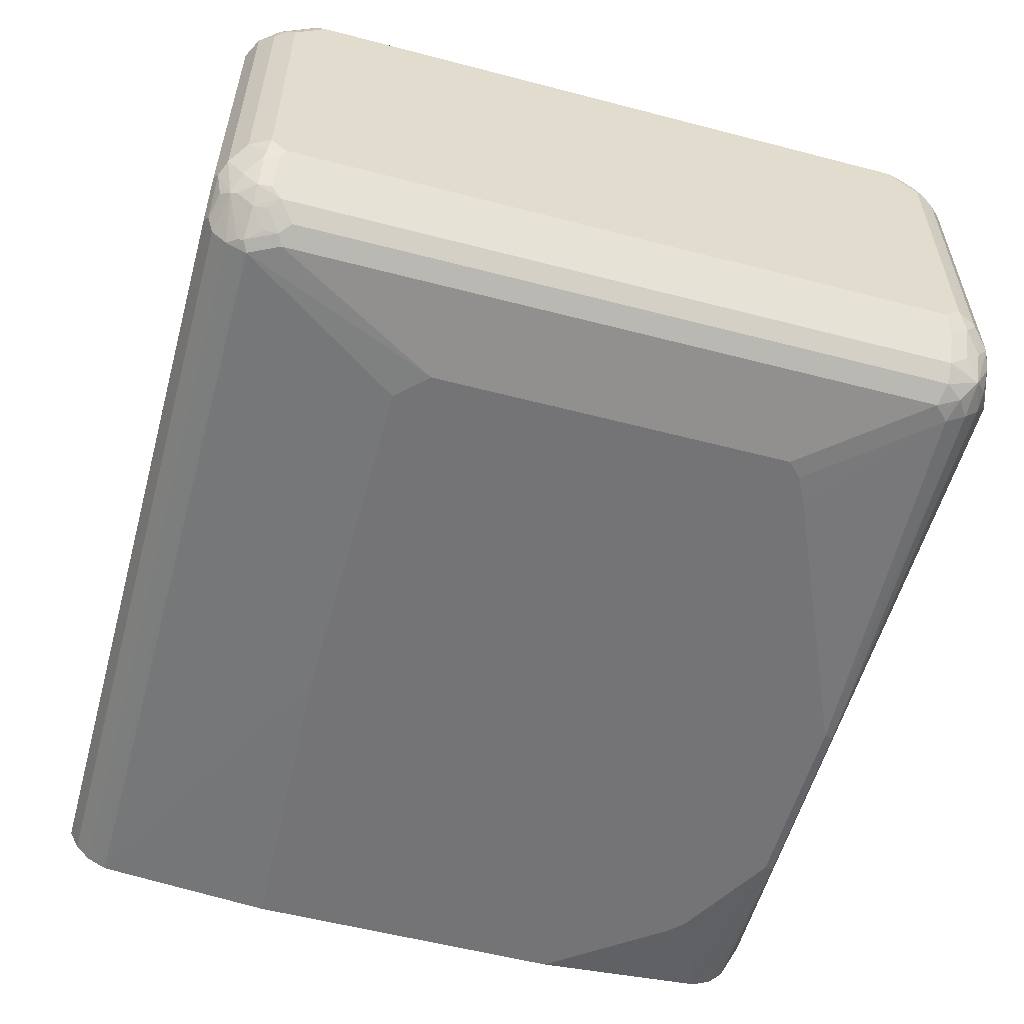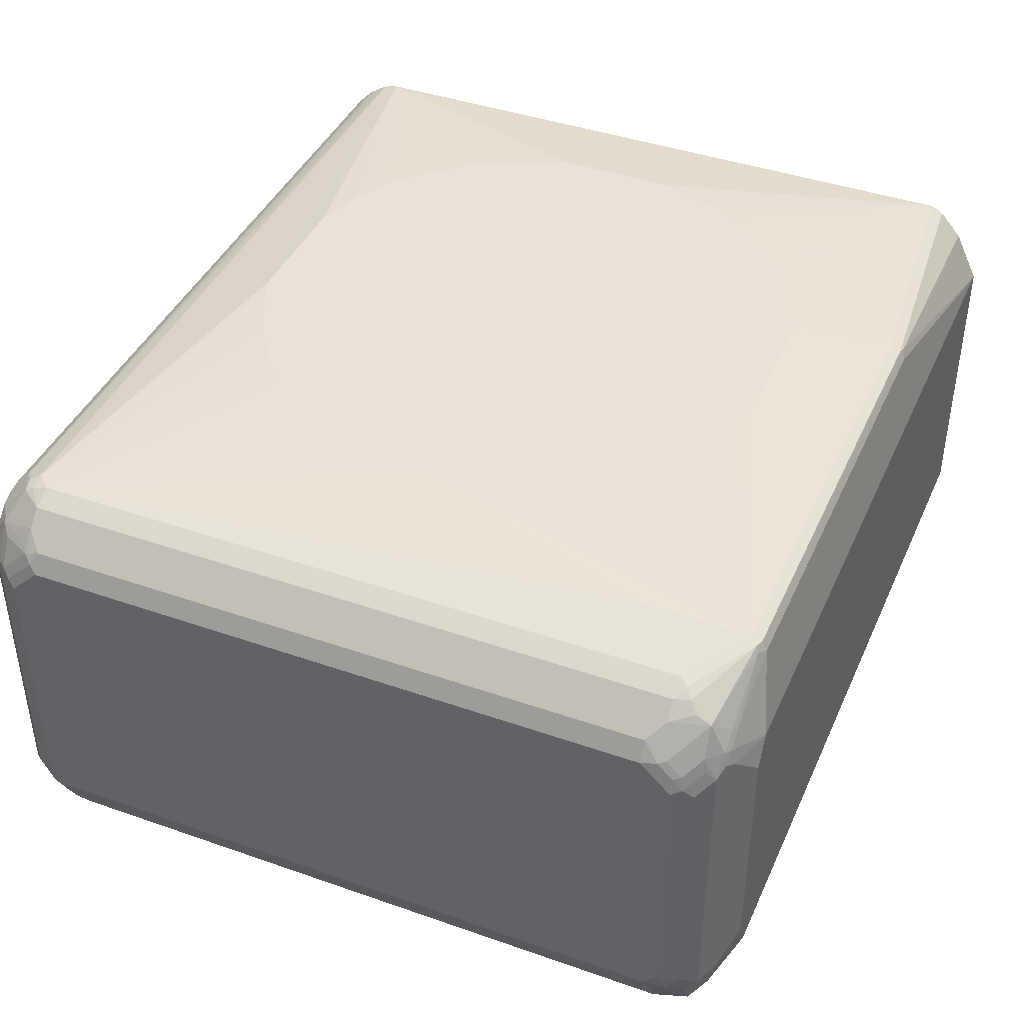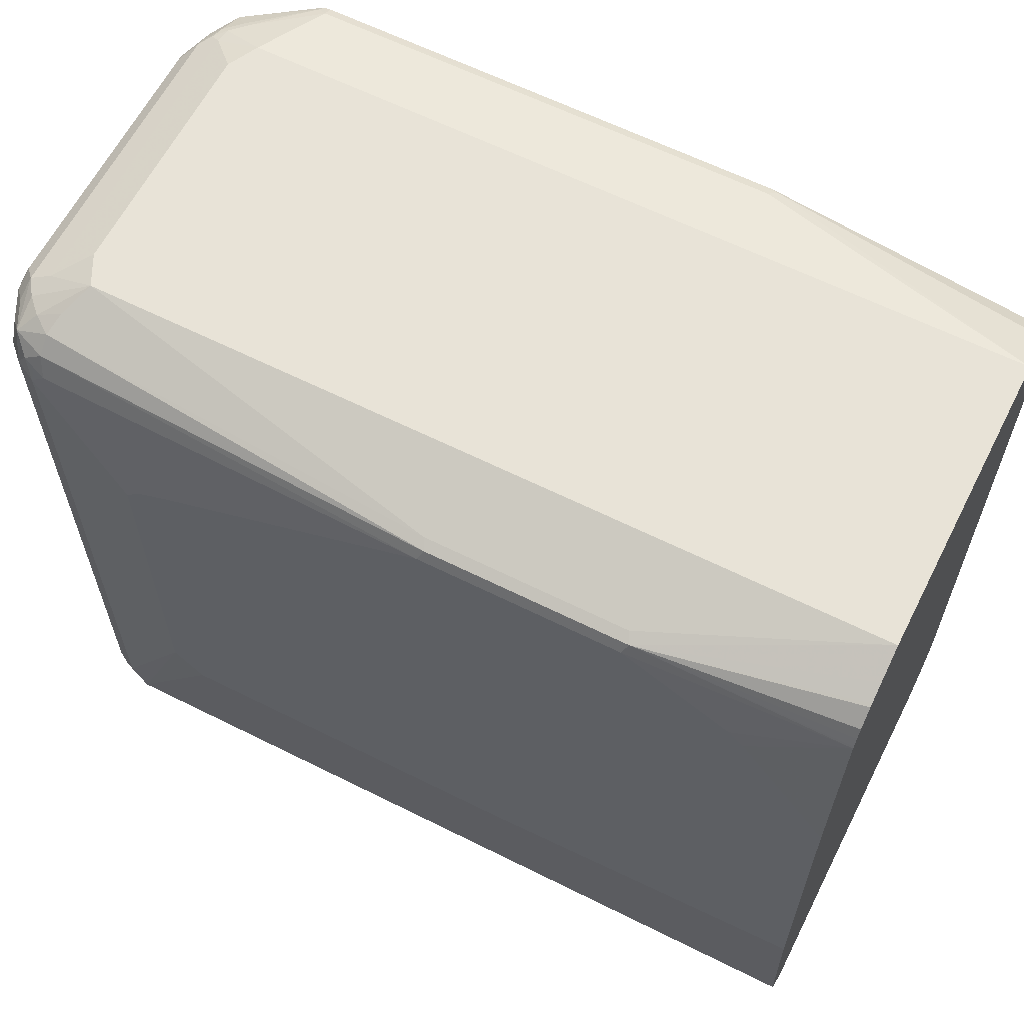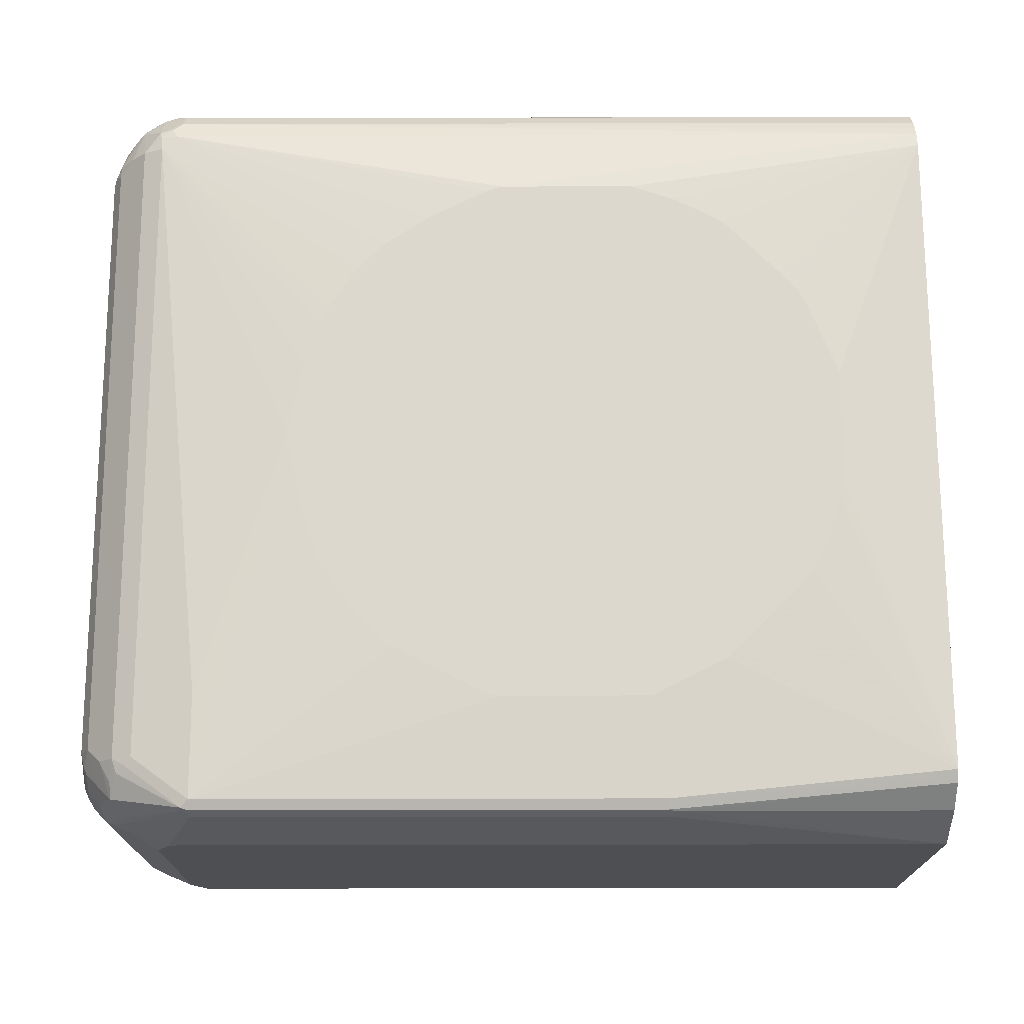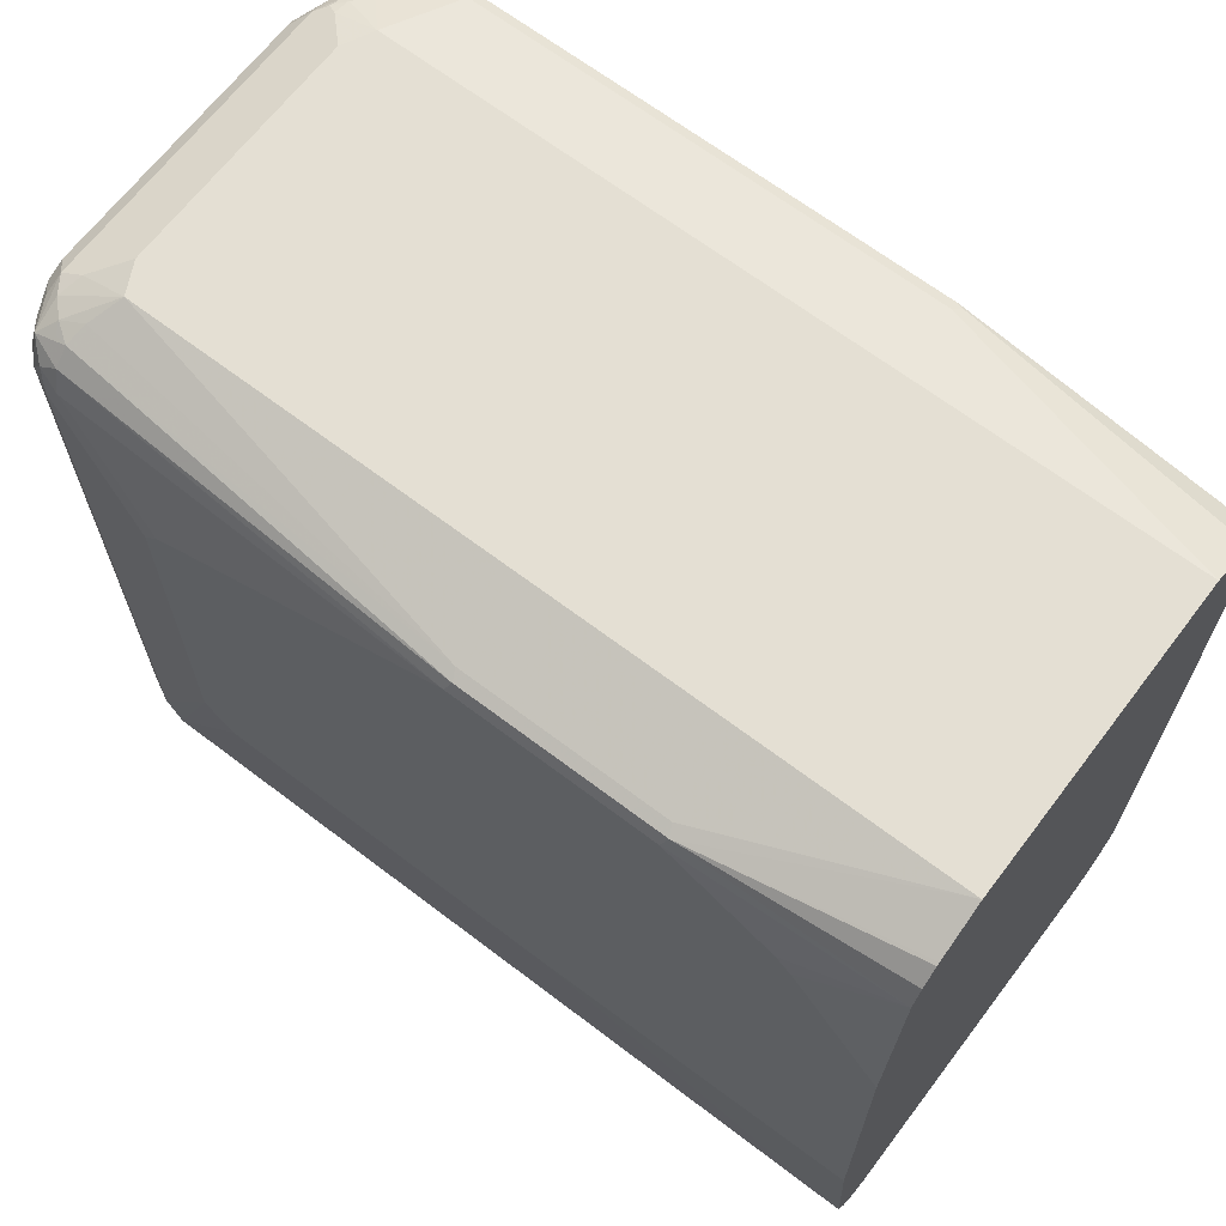
<metadata>
{"format":"obj","ext":"obj","renderer":"f3d","projection":"perspective","resolution":1024,"background":"white","views":[{"elev":-56.3,"azim":74.7,"up":"+Z"},{"elev":41.7,"azim":112.9,"up":"+Z"},{"elev":62.3,"azim":-153.1,"up":"+Y"},{"elev":72.1,"azim":179.9,"up":"+Z"},{"elev":66.7,"azim":-142.7,"up":"+Y"}]}
</metadata>
<code>
v -0.2105 -0.4789 0.03542
v -0.2105 -0.4732 0.04824
v -0.2105 -0.4789 -0.3902
v 0.7271 -0.4789 0.03542
v -0.2105 -0.467 0.05909
v 0.7212 -0.467 0.05909
v -0.2105 -0.467 -0.4138
v 0.7271 -0.4789 -0.3902
v 0.7626 -0.4789 -4.39e-06
v 0.7648 -0.4744 0.01771
v 0.747 -0.4744 0.03542
v 0.7331 -0.4729 0.04728
v -0.2105 -0.4492 0.0768
v 0.7494 -0.47 0.0443
v 0.7494 -0.4345 0.07978
v 0.7212 -0.4492 0.0768
v -0.2105 -0.4492 -0.4316
v 0.7271 -0.467 -0.4138
v 0.736 -0.4744 -0.3991
v 0.7538 -0.4744 -0.3813
v 0.7626 -0.4789 -0.3547
v 0.7862 -0.467 -4.39e-06
v 0.767 -0.47 0.02659
v -0.2105 -0.4387 0.084
v 0.7685 -0.4551 0.04728
v 0.7759 -0.4522 0.0443
v 0.7685 -0.4078 0.0768
v 0.747 -0.4256 0.08423
v 0.7331 -0.4375 0.08277
v -0.2105 -0.4256 0.0921
v -0.2105 -0.4359 -0.4383
v 0.7271 -0.4492 -0.4316
v 0.7715 -0.4567 -0.3991
v 0.7538 -0.4655 -0.3991
v 0.7626 -0.4677 -0.3902
v 0.7715 -0.4744 -0.3636
v 0.7862 -0.467 -0.3547
v 0.7848 -0.4522 0.02659
v 0.804 -0.4492 -0.01777
v 0.8047 -0.4434 -4.39e-06
v 0.7937 -0.4522 0.008824
v 0.787 -0.4434 0.03542
v 0.7848 -0.4345 0.0443
v 0.7862 -0.4078 0.05909
v 0.7685 0.3724 0.0768
v 0.7567 -0.4078 0.08277
v 0.804 -0.3902 0.04138
v 0.7448 -0.4078 0.08867
v 0.7271 -0.4256 0.08867
v 0.3138 -0.3423 0.1133
v 0.1543 -0.3423 0.1133
v -0.2105 -0.4078 0.09637
v -0.2105 -0.4256 -0.4434
v 0.7271 -0.4256 -0.4434
v 0.7271 -0.4375 -0.4375
v 0.739 -0.4315 -0.4375
v 0.736 -0.4389 -0.4345
v 0.7538 -0.4478 -0.4168
v 0.7715 -0.43 -0.4168
v 0.7745 -0.4492 -0.402
v 0.7892 -0.43 -0.3991
v 0.7892 -0.4478 -0.3813
v 0.804 -0.4492 -0.337
v 0.8099 -0.4375 -0.01777
v 0.8113 -0.4345 -0.008889
v 0.8113 -0.399 0.02659
v 0.8047 -0.4078 0.03542
v 0.7937 -0.4168 0.0443
v 0.7715 0.399 0.06646
v 0.7626 0.3901 0.07759
v 0.7538 0.3813 0.08423
v 0.7567 0.3724 0.08277
v 0.804 0.3547 0.04138
v 0.7862 0.3724 0.05909
v 0.8159 -0.3902 0.01771
v 0.6739 0.3015 0.1064
v 0.5729 -0.0177 0.1133
v 0.5552 -0.1064 0.1133
v 0.5375 -0.1596 0.1133
v 0.5291 -0.1762 0.1133
v 0.528 -0.1784 0.1133
v 0.4926 -0.2316 0.1133
v 0.7448 0.3724 0.08867
v 0.4749 -0.2494 0.1133
v 0.4625 -0.2611 0.1133
v 0.4582 -0.2649 0.1133
v 0.4049 -0.3004 0.1133
v 0.4028 -0.3015 0.1133
v 0.3674 -0.3192 0.1133
v 0.334 -0.3359 0.1133
v 0.3319 -0.3369 0.1133
v 0.101 -0.3247 0.1133
v 0.04245 -0.2946 0.1133
v 0.006882 -0.2591 0.1133
v -0.02858 -0.2236 0.1133
v -0.04828 -0.2019 0.1133
v -0.05862 -0.1828 0.1133
v -0.09409 -0.09407 0.1133
v -0.2105 0.3901 0.09637
v 0.06556 -0.3069 0.1133
v -0.2105 -0.2128 -0.4611
v 0.1774 -0.2305 -0.4611
v 0.603 -0.2305 -0.4611
v 0.6208 -0.2128 -0.4611
v 0.6384 -0.195 -0.4611
v 0.7448 -0.3902 -0.4434
v 0.7567 -0.3961 -0.4375
v 0.7538 -0.4123 -0.4345
v 0.7745 -0.4138 -0.4198
v 0.7862 -0.402 -0.4138
v 0.7922 -0.4138 -0.402
v 0.8099 -0.4138 -0.3665
v 0.8069 -0.43 -0.3636
v 0.8113 -0.4278 -0.3547
v 0.8099 -0.4375 -0.337
v 0.8159 -0.4256 -0.01777
v 0.7715 0.4168 0.05763
v 0.6828 0.4345 0.1019
v 0.8159 0.3547 0.01771
v 0.8113 0.3724 0.0199
v 0.8069 0.3813 0.02215
v 0.7892 0.399 0.03986
v 0.6739 0.4256 0.1064
v 0.5552 0.07091 0.1133
v -0.09409 0.04772 0.1133
v -0.2105 0.3983 0.09232
v -0.08866 0.06585 0.1133
v -0.07088 0.119 0.1133
v -0.0532 0.1545 0.1133
v -0.05209 0.1567 0.1133
v -0.04828 0.161 0.1133
v -0.03652 0.1733 0.1133
v -0.001055 0.2088 0.1133
v 0.03441 0.2443 0.1133
v 0.05219 0.262 0.1133
v 0.1242 0.4256 0.1064
v -0.2105 0.1773 -0.4611
v 0.6384 0.2306 -0.4611
v 0.7448 0.3724 -0.4434
v 0.7685 -0.3842 -0.4316
v 0.7862 0.3783 -0.4138
v 0.804 -0.402 -0.3784
v 0.8159 -0.4078 -0.3547
v 0.8159 -0.4256 -0.337
v 0.7892 0.4168 0.02215
v 0.7715 0.4345 0.02215
v 0.7538 0.4345 0.03986
v 0.6858 0.4374 0.09457
v 0.6739 0.4434 0.08867
v 0.6739 0.4374 0.1005
v 0.8159 0.3724 -4.39e-06
v 0.8113 0.3901 0.002189
v 0.8069 0.399 0.004381
v 0.4433 0.2482 0.1133
v 0.4788 0.2127 0.1133
v 0.4965 0.1949 0.1133
v 0.5319 0.1418 0.1133
v 0.532 0.1415 0.1133
v 0.5498 0.0883 0.1133
v 0.3192 0.3069 0.1133
v 0.3368 0.3014 0.1133
v -0.2105 0.4048 0.08906
v 0.0543 0.2631 0.1133
v 0.1242 0.4374 0.1005
v 0.1419 0.3069 0.1133
v -0.2105 0.3901 -0.4434
v -0.1063 0.3192 -0.4611
v 0.6208 0.2482 -0.4611
v 0.7538 0.399 -0.4345
v 0.7685 0.3783 -0.4316
v 0.7271 0.3901 -0.4434
v 0.7419 0.3872 -0.4404
v 0.7715 0.4168 -0.4168
v 0.7833 0.3931 -0.4109
v 0.7892 0.399 -0.3991
v 0.804 0.3783 -0.3784
v 0.8159 0.3724 -0.3547
v 0.7862 0.4315 -0.005965
v 0.8099 0.402 -0.01187
v 0.7922 0.4197 0.0059
v 0.7626 0.439 0.0199
v 0.7745 0.4374 0.0059
v 0.7448 0.439 0.03767
v 0.7094 0.4611 -4.39e-06
v 0.1242 0.4434 0.08867
v 0.3812 0.439 0.0975
v 0.8159 0.3901 -0.01777
v -0.2105 0.4315 0.05909
v 0.1153 0.439 0.0975
v -0.2105 0.3924 -0.4422
v 0.02959 0.4197 -0.4552
v 0.03552 0.4079 -0.4611
v -0.08866 0.3369 -0.4611
v 0.5853 0.266 -0.4611
v 0.7331 0.4138 -0.4316
v 0.2661 0.4079 -0.4611
v 0.7478 0.4286 -0.4109
v 0.7538 0.4345 -0.3991
v 0.7715 0.4345 -0.3813
v 0.7862 0.4315 -0.3606
v 0.7892 0.4168 -0.3813
v 0.7331 0.4315 -0.4138
v 0.8069 0.399 -0.3636
v 0.8159 0.3901 -0.337
v 0.804 0.4138 -0.02368
v 0.7626 0.4434 -4.39e-06
v 0.8099 0.402 -0.331
v -0.2105 0.4611 -4.39e-06
v 0.7271 0.4611 -0.03549
v -0.2105 0.4323 0.05757
v -0.2105 0.402 -0.4375
v -0.2105 0.4102 -0.4334
v -0.2105 0.4138 -0.4316
v -0.2105 0.4315 -0.4138
v -0.2105 0.4334 -0.4102
v -0.2105 0.4434 -0.3902
v -0.2105 0.4611 -0.3547
v 0.03552 0.4256 -0.4434
v 0.2602 0.4197 -0.4552
v 0.7271 0.4434 -0.3902
v 0.7094 0.4611 -0.3547
v 0.7626 0.4434 -0.3547
v 0.804 0.4138 -0.3429
v 0.2661 0.4256 -0.4434
v 0.7271 0.4611 -0.3192
f 110 140 170
f 110 170 141
f 112 142 143
f 112 114 113
f 112 143 114
f 114 144 115
f 110 142 111
f 114 143 144
f 111 142 112
f 110 176 142
f 106 139 170
f 109 140 110
f 107 109 108
f 107 140 109
f 106 140 107
f 106 170 140
f 105 139 106
f 105 138 139
f 101 103 102
f 117 122 145
f 101 138 105
f 101 105 104
f 101 104 103
f 110 141 176
f 117 145 146
f 123 159 124
f 117 147 148
f 136 164 162
f 135 163 136
f 101 168 138
f 126 136 162
f 123 161 154
f 123 160 161
f 123 165 160
f 123 136 165
f 123 164 136
f 123 150 164
f 123 158 159
f 123 157 158
f 123 156 157
f 123 155 156
f 123 154 155
f 121 145 122
f 121 153 145
f 120 151 152
f 120 153 121
f 120 152 153
f 119 151 120
f 118 150 123
f 118 149 150
f 118 148 149
f 117 148 118
f 117 146 147
f 101 194 168
f 64 116 65
f 101 192 196
f 71 123 83
f 71 118 123
f 70 118 71
f 70 117 118
f 69 74 117
f 69 117 70
f 65 75 66
f 65 116 75
f 64 144 116
f 64 115 144
f 63 114 115
f 73 119 120
f 63 113 114
f 61 113 62
f 61 112 113
f 61 111 112
f 61 110 111
f 59 61 60
f 59 110 61
f 59 109 110
f 59 108 109
f 56 58 57
f 136 163 165
f 56 108 59
f 62 113 63
f 101 196 194
f 73 120 121
f 73 122 117
f 101 193 192
f 101 167 193
f 101 137 167
f 99 136 126
f 99 135 136
f 99 134 135
f 99 133 134
f 99 132 133
f 99 131 132
f 99 130 131
f 99 129 130
f 73 121 122
f 99 128 129
f 99 125 127
f 77 123 124
f 76 123 77
f 75 151 119
f 75 187 151
f 75 204 187
f 75 177 204
f 75 143 177
f 75 144 143
f 75 116 144
f 73 117 74
f 99 127 128
f 137 166 167
f 191 211 212
f 138 171 139
f 191 214 215
f 191 213 214
f 191 212 213
f 190 211 191
f 189 208 210
f 188 189 210
f 185 208 189
f 184 217 208
f 184 221 217
f 184 225 221
f 184 209 225
f 191 215 216
f 184 206 209
f 181 206 184
f 181 182 206
f 179 204 207
f 179 187 204
f 179 205 180
f 179 223 205
f 179 207 223
f 178 206 182
f 178 222 206
f 178 200 222
f 178 223 200
f 181 184 183
f 178 205 223
f 191 216 217
f 191 218 224
f 56 107 108
f 221 225 222
f 220 224 221
f 217 224 218
f 217 221 224
f 206 225 209
f 206 222 225
f 204 223 207
f 203 223 204
f 202 224 220
f 202 219 224
f 191 217 218
f 201 223 203
f 199 221 222
f 199 222 200
f 198 221 199
f 198 220 221
f 198 202 220
f 197 202 198
f 195 219 202
f 195 196 219
f 191 196 192
f 191 219 196
f 191 224 219
f 200 223 201
f 178 180 205
f 177 203 204
f 176 203 177
f 149 189 186
f 149 185 189
f 149 208 185
f 149 184 208
f 149 183 184
f 148 183 149
f 147 181 183
f 147 183 148
f 146 182 181
f 146 178 182
f 146 181 147
f 149 186 150
f 145 180 178
f 145 153 179
f 145 178 146
f 142 177 143
f 142 176 177
f 141 175 176
f 141 174 175
f 141 173 174
f 141 170 173
f 139 172 169
f 139 171 172
f 139 169 170
f 145 179 180
f 150 186 189
f 150 189 164
f 151 187 152
f 175 203 176
f 175 201 203
f 173 202 197
f 173 195 202
f 173 175 174
f 173 201 175
f 173 200 201
f 173 199 200
f 173 198 199
f 173 197 198
f 171 196 195
f 171 194 196
f 169 195 173
f 169 171 195
f 169 172 171
f 169 173 170
f 168 194 171
f 166 193 167
f 166 192 193
f 166 191 192
f 166 190 191
f 162 189 188
f 162 164 189
f 152 187 179
f 152 179 153
f 138 168 171
f 54 56 55
f 9 21 37
f 54 106 107
f 22 39 40
f 22 63 39
f 22 37 63
f 22 26 23
f 22 38 26
f 21 36 37
f 20 36 21
f 20 35 36
f 19 35 20
f 19 34 35
f 18 34 19
f 22 40 41
f 18 33 34
f 17 31 32
f 16 30 24
f 16 29 30
f 15 29 16
f 15 28 29
f 15 27 28
f 15 26 27
f 15 25 26
f 14 25 15
f 14 23 25
f 13 16 24
f 18 32 33
f 11 14 12
f 22 41 38
f 26 38 42
f 33 35 34
f 33 36 35
f 32 57 33
f 32 56 57
f 32 55 56
f 31 55 32
f 31 54 55
f 31 53 54
f 30 49 50
f 30 51 52
f 30 50 51
f 23 26 25
f 29 49 30
f 28 48 49
f 28 46 48
f 27 73 45
f 27 47 73
f 27 44 47
f 27 46 28
f 27 72 46
f 27 45 72
f 26 44 27
f 26 43 44
f 26 42 43
f 28 49 29
f 33 57 58
f 10 22 23
f 10 23 14
f 1 101 53
f 1 137 101
f 1 166 137
f 1 190 166
f 1 211 190
f 1 212 211
f 1 213 212
f 1 214 213
f 1 215 214
f 1 216 215
f 1 217 216
f 1 53 31
f 1 208 217
f 1 188 210
f 1 162 188
f 1 126 162
f 1 99 126
f 1 52 99
f 1 30 52
f 1 24 30
f 1 13 24
f 1 5 13
f 1 2 5
f 54 107 56
f 1 210 208
f 10 14 11
f 1 31 17
f 1 7 3
f 9 22 10
f 9 37 22
f 8 20 21
f 8 19 20
f 8 18 19
f 7 32 18
f 7 17 32
f 6 15 16
f 6 14 15
f 6 12 14
f 5 16 13
f 1 17 7
f 5 6 16
f 4 11 12
f 4 10 11
f 4 9 10
f 3 18 8
f 2 6 5
f 2 4 6
f 1 4 2
f 1 9 4
f 1 21 9
f 1 8 21
f 1 3 8
f 4 12 6
f 33 58 56
f 3 7 18
f 33 59 60
f 50 130 129
f 50 131 130
f 50 132 131
f 50 133 132
f 50 134 133
f 50 135 134
f 50 163 135
f 50 165 163
f 50 160 165
f 50 161 160
f 50 154 161
f 50 129 128
f 50 155 154
f 50 157 156
f 50 158 157
f 50 159 158
f 50 124 159
f 50 77 124
f 50 78 77
f 50 79 78
f 50 80 79
f 50 81 80
f 50 82 81
f 50 84 82
f 50 156 155
f 50 85 84
f 50 128 127
f 50 125 98
f 54 105 106
f 33 56 59
f 54 104 105
f 54 103 104
f 53 103 54
f 53 102 103
f 53 101 102
f 52 100 93
f 52 92 100
f 52 125 99
f 52 98 125
f 50 127 125
f 52 97 98
f 52 95 96
f 52 94 95
f 52 93 94
f 51 92 52
f 50 92 51
f 50 100 92
f 50 94 93
f 50 95 94
f 50 96 95
f 50 97 96
f 50 98 97
f 52 96 97
f 50 86 85
f 50 93 100
f 50 88 87
f 46 72 71
f 45 74 69
f 45 73 74
f 45 71 72
f 45 70 71
f 45 69 70
f 44 67 47
f 44 68 67
f 43 68 44
f 42 68 43
f 42 67 68
f 40 67 42
f 40 66 67
f 39 65 40
f 39 64 65
f 39 115 64
f 39 63 115
f 38 40 42
f 38 41 40
f 37 62 63
f 33 37 36
f 33 62 37
f 50 87 86
f 33 61 62
f 33 60 61
f 46 71 48
f 47 67 66
f 40 65 66
f 47 75 119
f 50 90 89
f 47 66 75
f 50 89 88
f 50 91 90
f 49 91 50
f 49 90 91
f 49 89 90
f 49 87 88
f 49 86 87
f 49 85 86
f 49 84 85
f 48 123 76
f 49 88 89
f 48 71 83
f 48 83 123
f 48 77 78
f 48 78 79
f 48 79 80
f 47 119 73
f 48 80 81
f 48 81 82
f 48 82 84
f 48 84 49
f 48 76 77

</code>
